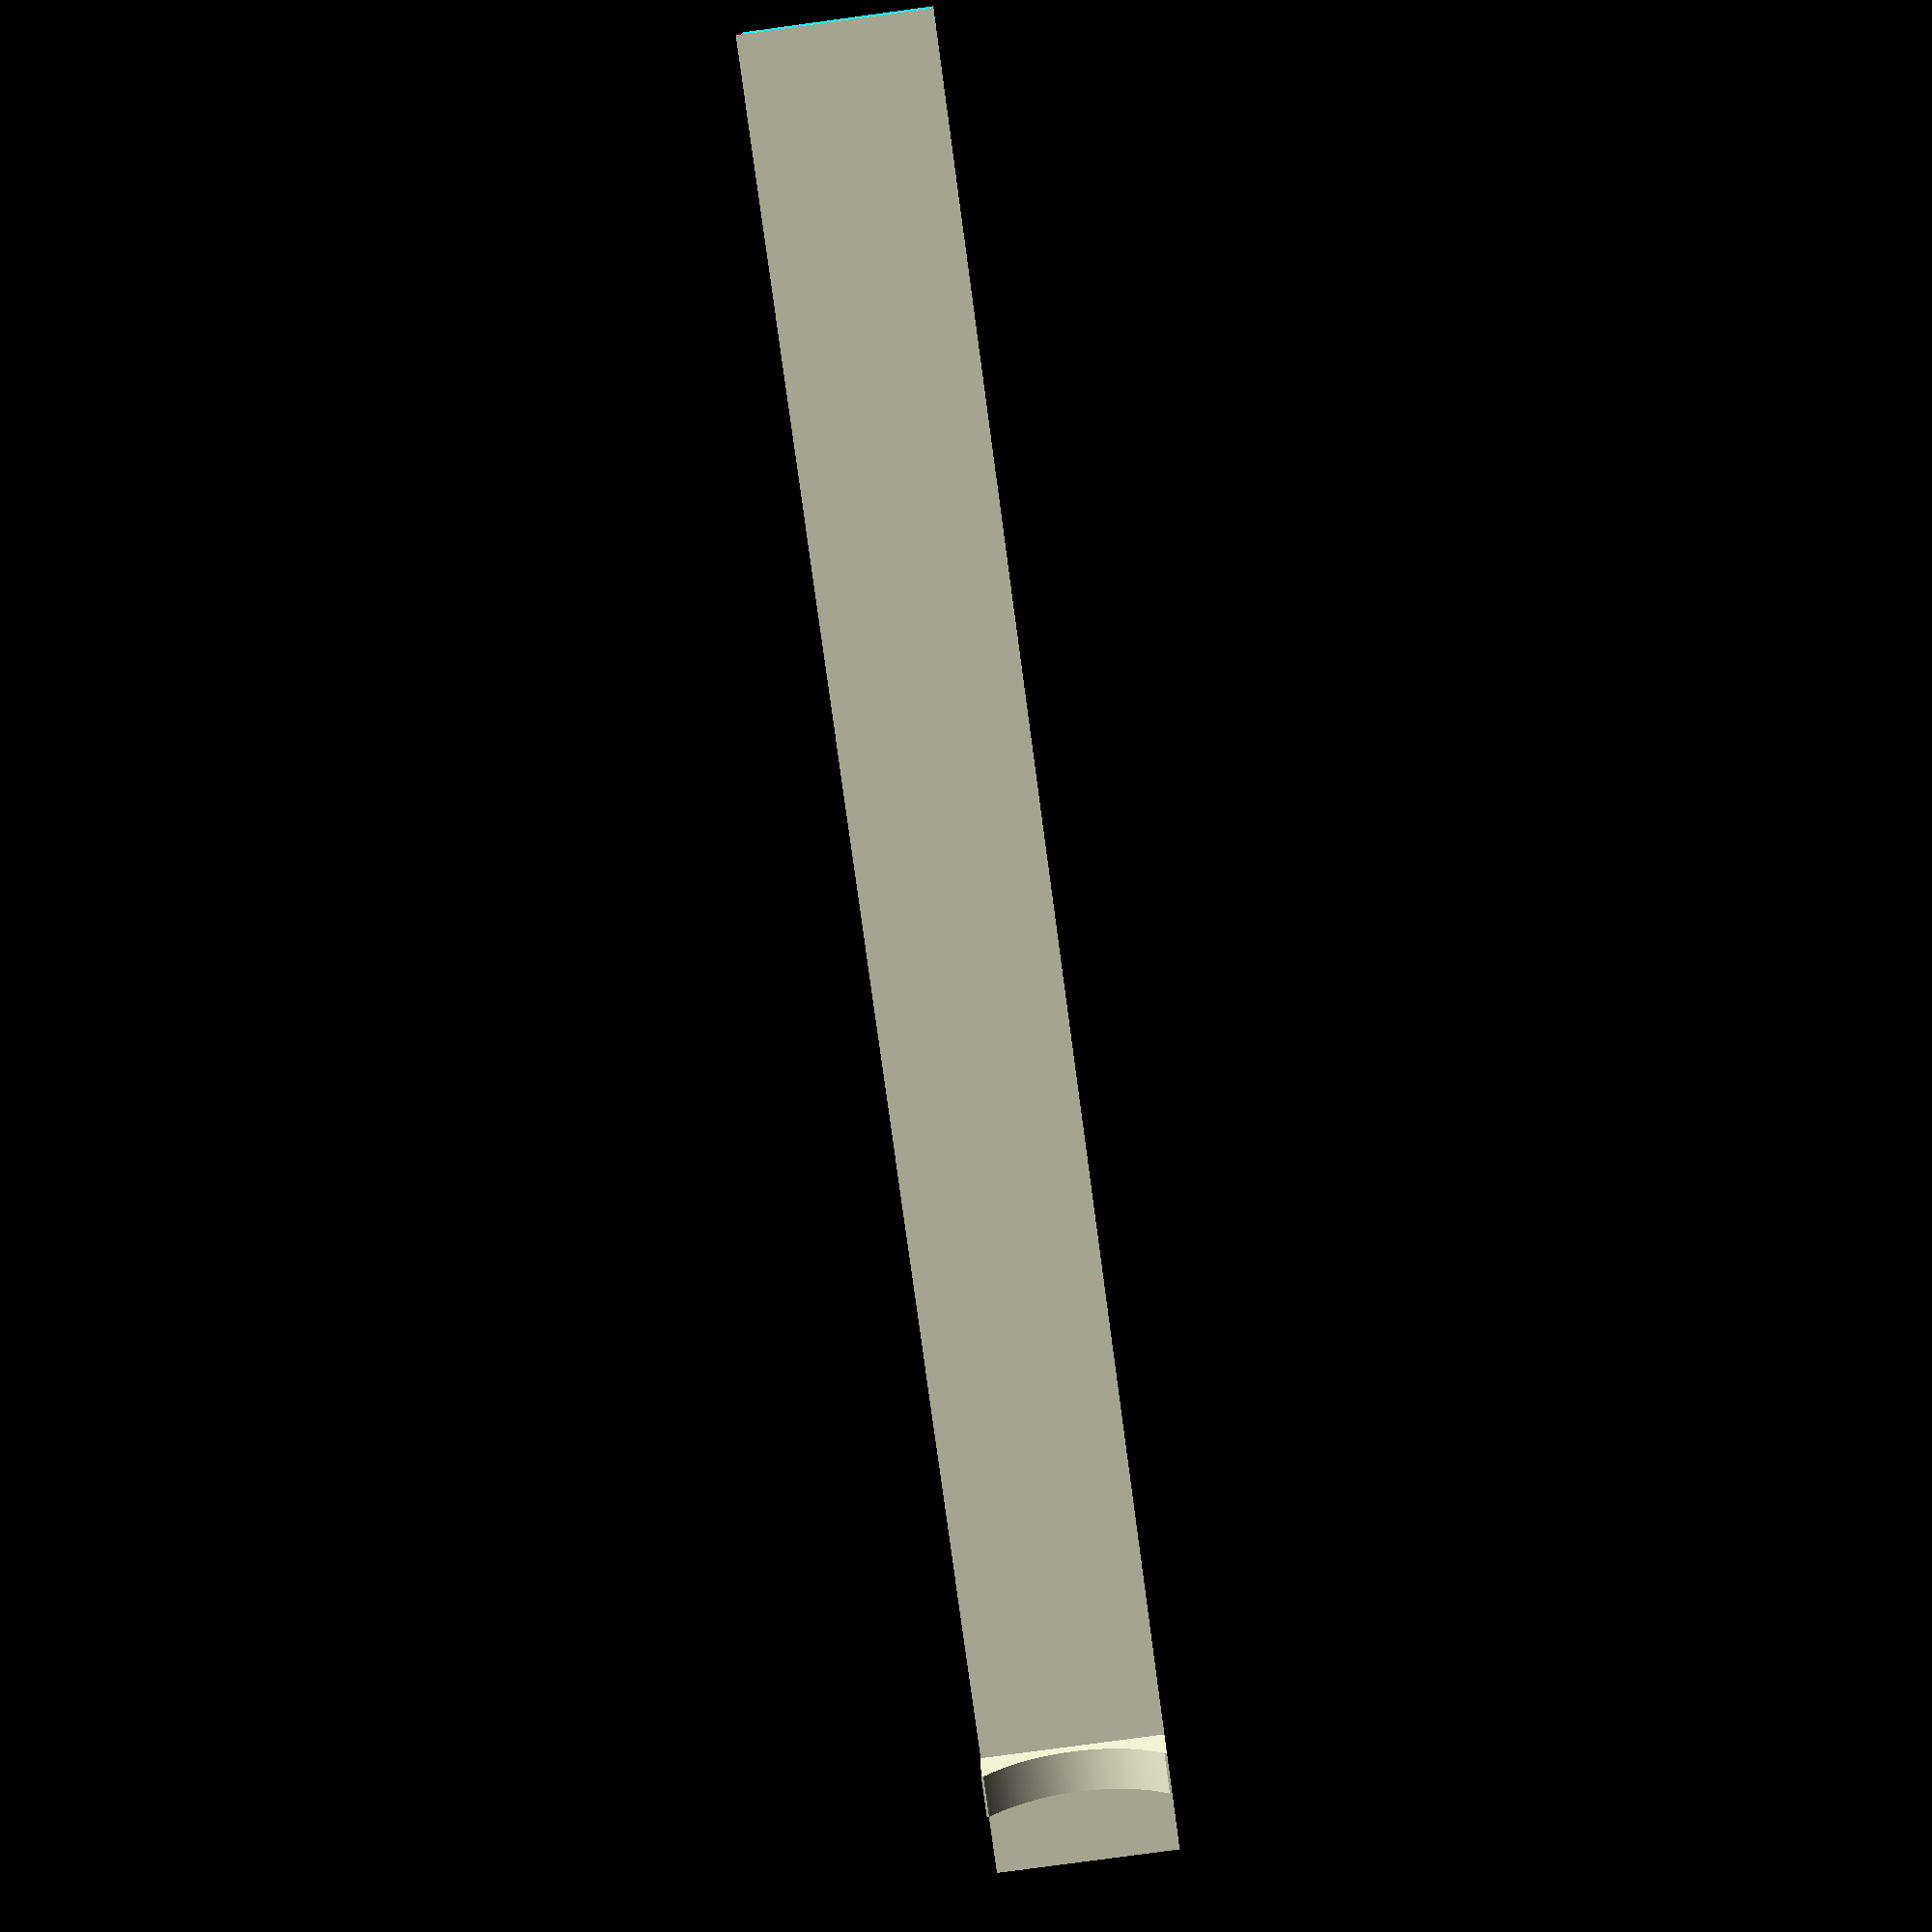
<openscad>
/********************************************/
/*     Longer barrel with better angle      */
/*                                          */
/*        Created by Jason Hardman          */
/*               2023-07-24                 */
/*                                          */
/********************************************/

// Original Design by Gavilan:
// https://www.thingiverse.com/gavilan/designs
// https://www.thingiverse.com/thing:217067

$fn = 500;

// Dimensions
diffx_buffer = 0.1;  // difference extrusion buffer
translation_offset = diffx_buffer / 2; 
z_height = 18.2;                              // z - from bed
cutout_depth = z_height + diffx_buffer;       // just longer than bar height for difference

bar_length = 180;                             // x - as expected
bar_width = 16;                               // y - from bed
bar_tip_rad = 23.45 / 2;                      // x
bar_tip_offset = bar_tip_rad-2.5;             // x

scrw_hole_diam = 2.5;                         // x - square side
scrw_hole_distance = 29.4;                    // x

//a0 = [[-2,0],[0,7.8],[135,7.8],[136,0]];      // main
//b0 = [0, 1, 2, 3];
a1 = [                                        // Letter B
      [-2,0],[0,7.8],[15,7.8],                // points A, B, C
      [14.5,7],[12.5,7],[12,6.2],             // points D, E, F
      [16.5,6.2],[17,7],[15,7],           // Points G, H, I
      [15.5,7.8],[22,7.8],[21,4.2],             // Points J, K, L
      [17,4.2],[16.8,3.7],[20.9,3.7],             // Points M, N, O
      [20,0],[12.5,0],[13.1,1.2],                       // Points P, Q, R
      [15.1,1.2],[15.6,2],[11.1,2],                             // Points S, T, U
      [10.6,1.2],[12.6,1.2],[12,0]                            // Points V, W, X
];
b1 = [
  0, 1, 2, 3,
  4, 5, 6,
  7, 8, 9,
  10, 11, 12,
  13, 14, 15,
  16, 17, 18,
  19, 20, 21,
  22, 23//, 24,
  //25, 26, 27
];
cutout_points = concat (a1);
cutout_paths = [b1];

sight_height = 21;                            // y - before rotation
sight_width = z_height;                       // x - before rotation
sight_cutout_rad = 25.5/2;                    // x
sight_cutout_offset = sight_cutout_rad-3.6;   // y - before rotation
sight_thickness = 4.2;                        // z - before rotation

// Modules
module scrw_hole(tx=0, ty=0, tz=0) {
  translate([tx, ty, tz - translation_offset]) {
    cube([scrw_hole_diam, scrw_hole_diam, cutout_depth]);
  }
}

module scrw_hole_pair(ptx=0, pty=0, ptz=0) {
      scrw_hole(ptx, pty, ptz);
      scrw_hole(ptx+scrw_hole_distance, pty, ptz);
}

module long_cutaway(tx=0, ty=0, tz=0) {
  translate([tx, ty, tz - translation_offset]) {
    linear_extrude(height=cutout_depth) {
      polygon(cutout_points, cutout_paths);
    }
  }
}

module elps_cutaway(tx=0, ty=0, tz=0) {
  translate([tx, ty, tz - translation_offset]) {
    scale([4.5, 1, 1]) {
      cylinder(h=cutout_depth, r=7.8);
    }
  }
}

module the_sight(rx=0, ry=0, rz=0, tx=0, ty=0, tz=0) {
  translate([tx, ty, tz]) {
    rotate([rx, ry, rz]) {
      linear_extrude(height=sight_thickness) {
        difference() {
          square([sight_width ,sight_height]);
          translate([sight_width/2, sight_height+sight_cutout_offset, 0]) {
            circle(sight_cutout_rad);
          }
        }
      }
    }
  }
}

module main_barrel() {
  difference() {
    union() {
      cube([bar_length,bar_width,z_height]);
      the_sight(rx=0, ry=90, rz=0, tx=7.9, ty=0, tz=sight_width);
    }
    translate([bar_length+bar_tip_offset, bar_width/2, 0]) {
      cylinder(h=cutout_depth*2, r=bar_tip_rad, center=true);
    }
  }
}

// module calls
difference() {
  main_barrel();
  scrw_hole_pair(ptx=3, pty=bar_width-(3.2+scrw_hole_diam), ptz=0);
  long_cutaway(39, 2, 0);
  elps_cutaway(0, 0, 0);
}

*long_cutaway(39, 2, 0);
</openscad>
<views>
elev=260.9 azim=357.3 roll=262.3 proj=p view=wireframe
</views>
